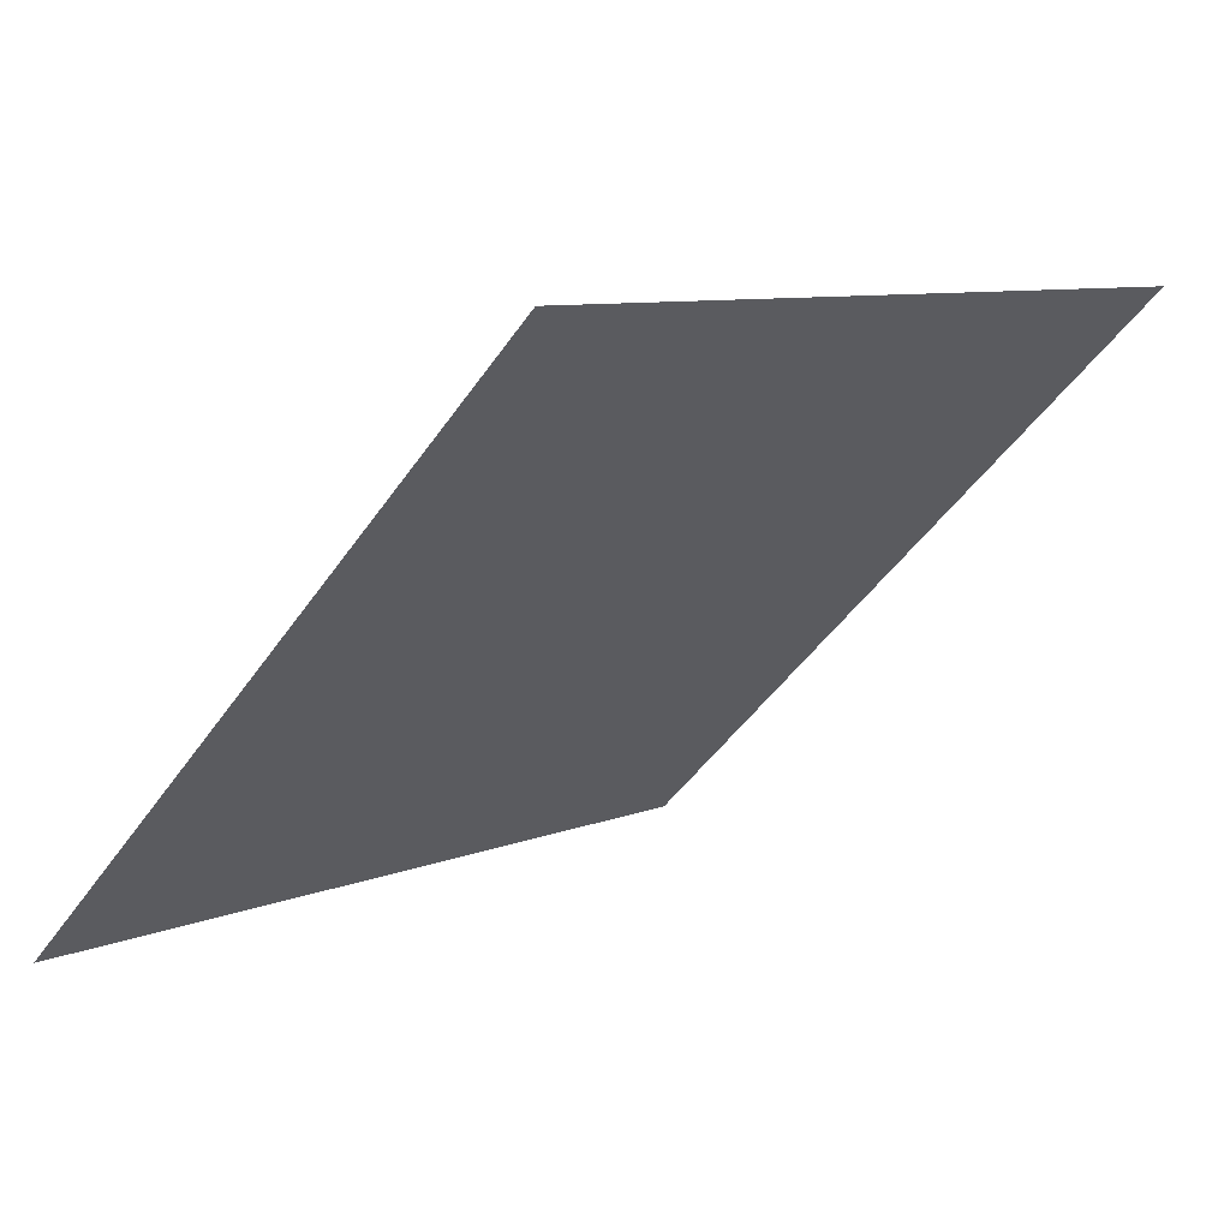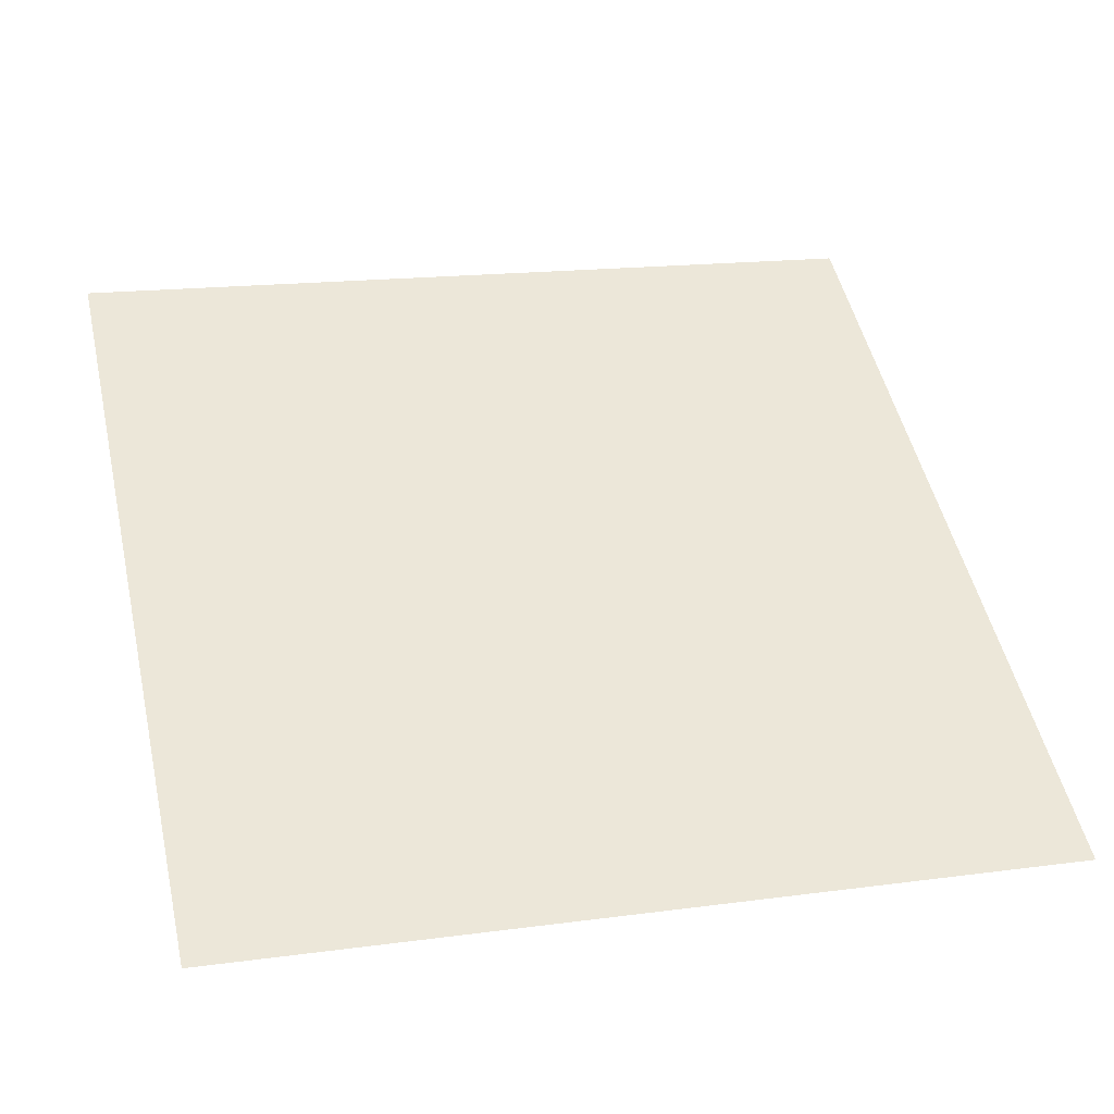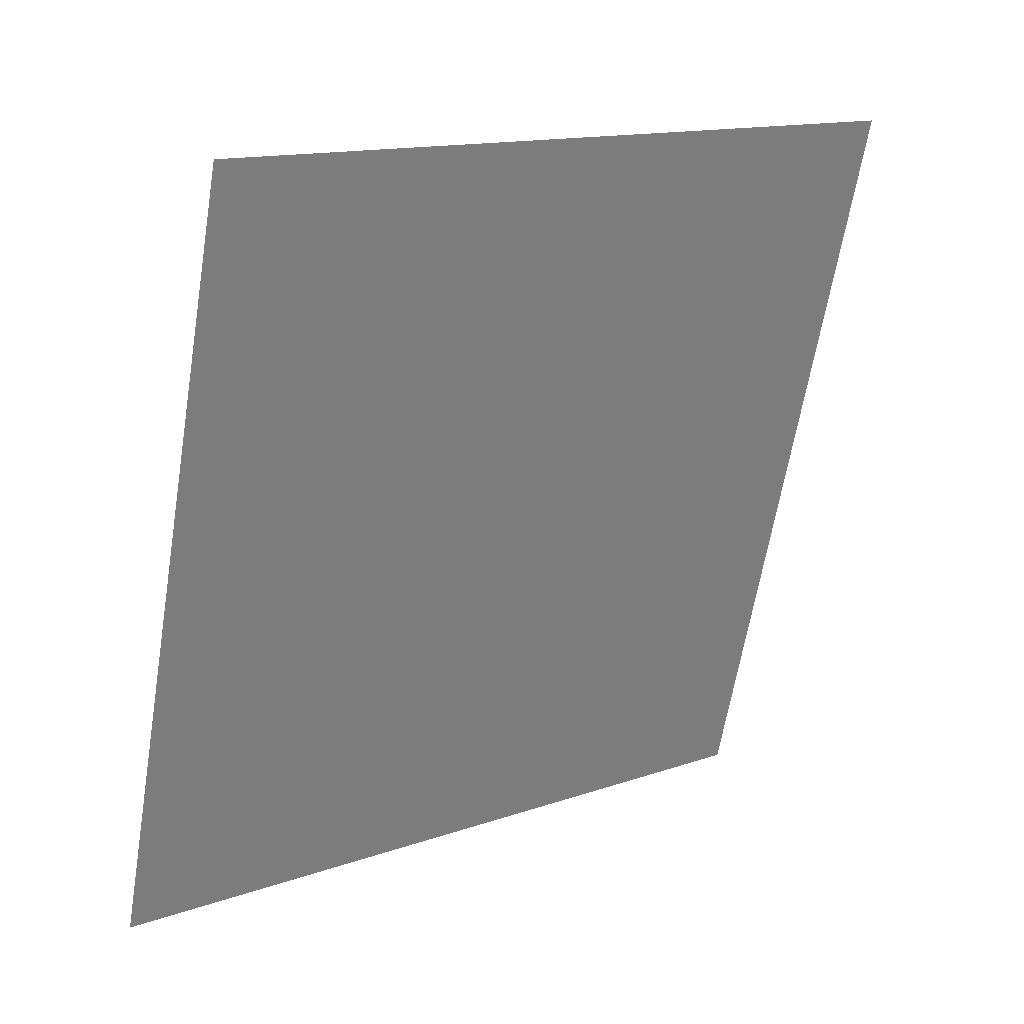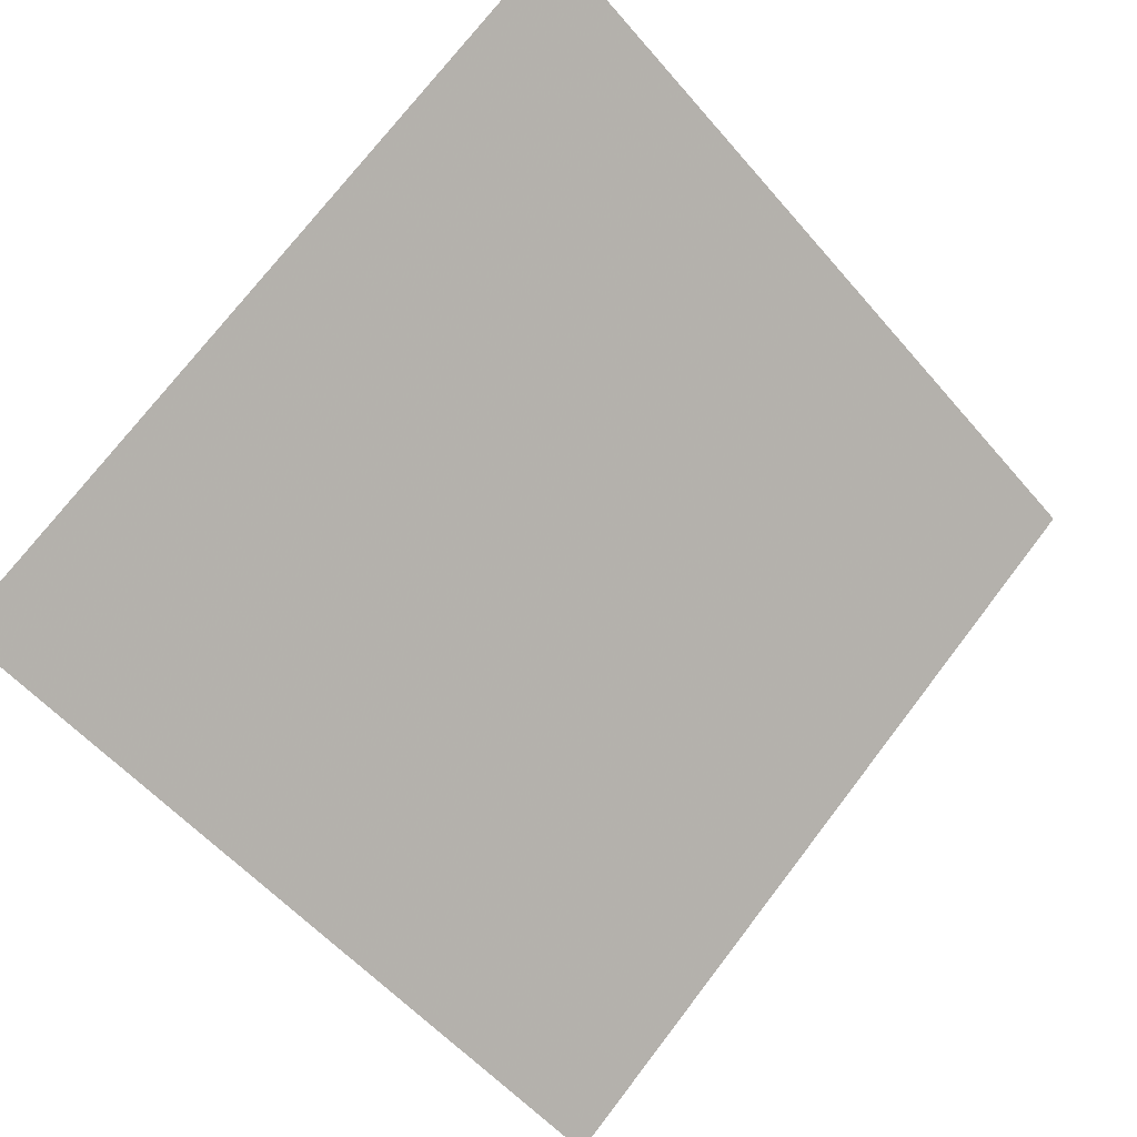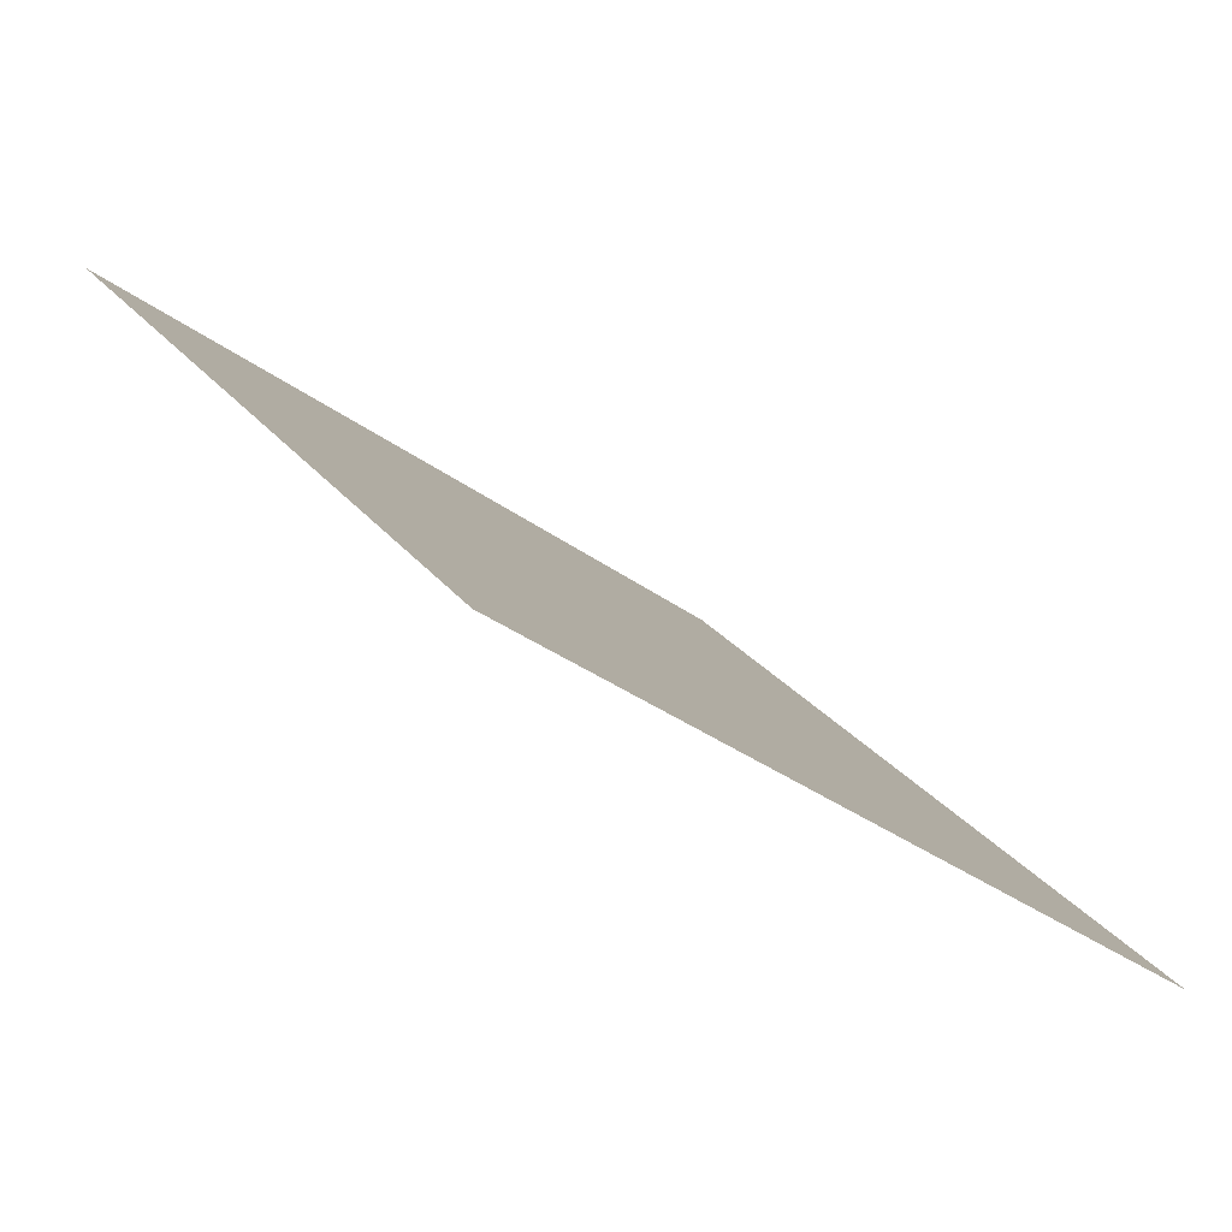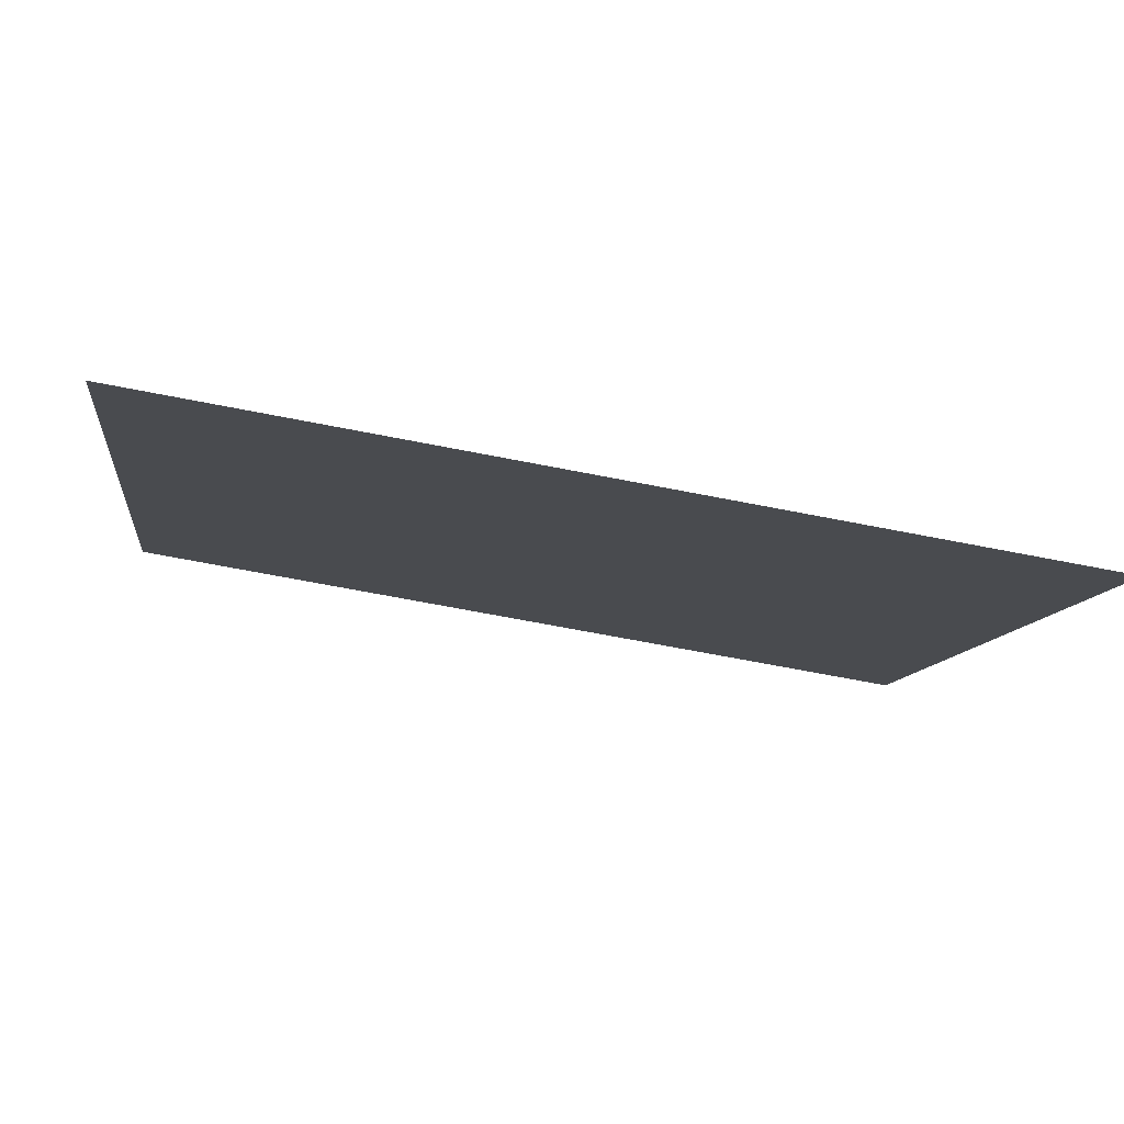
<metadata>
{"format":"obj","ext":"obj","renderer":"f3d","projection":"perspective","resolution":1024,"background":"white","views":[{"elev":-45.2,"azim":-122.1,"up":"+Y"},{"elev":11.6,"azim":165.4,"up":"+Y"},{"elev":-62.7,"azim":-98.9,"up":"+Y"},{"elev":72.8,"azim":128.1,"up":"+Y"},{"elev":23.9,"azim":62.4,"up":"+Y"},{"elev":-62.5,"azim":-12.7,"up":"+Z"}]}
</metadata>
<code>
v 0.2746 0.9602 0.7464
v 0.268 0.9604 0.7465
v 0.2681 0.9643 0.7517
v 0.2747 0.9642 0.7517
f 4 3 2 1

</code>
